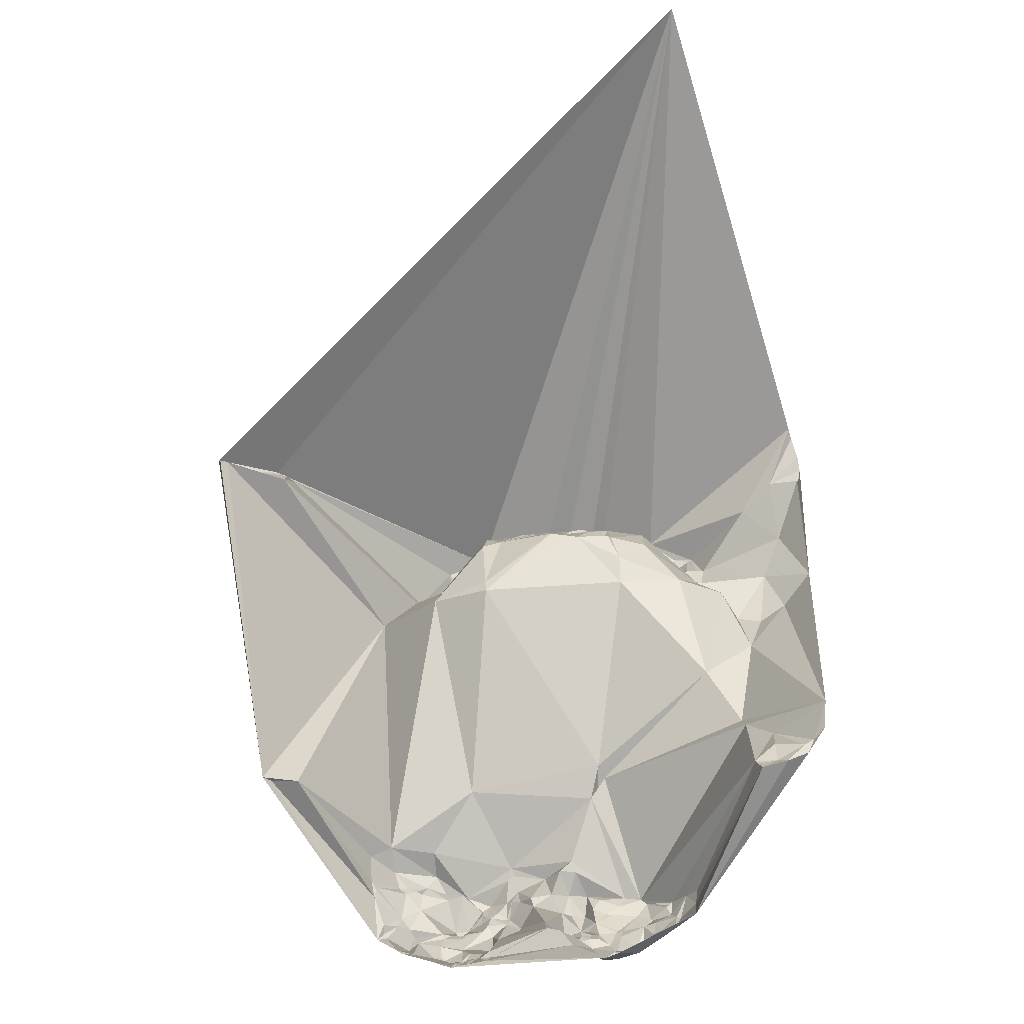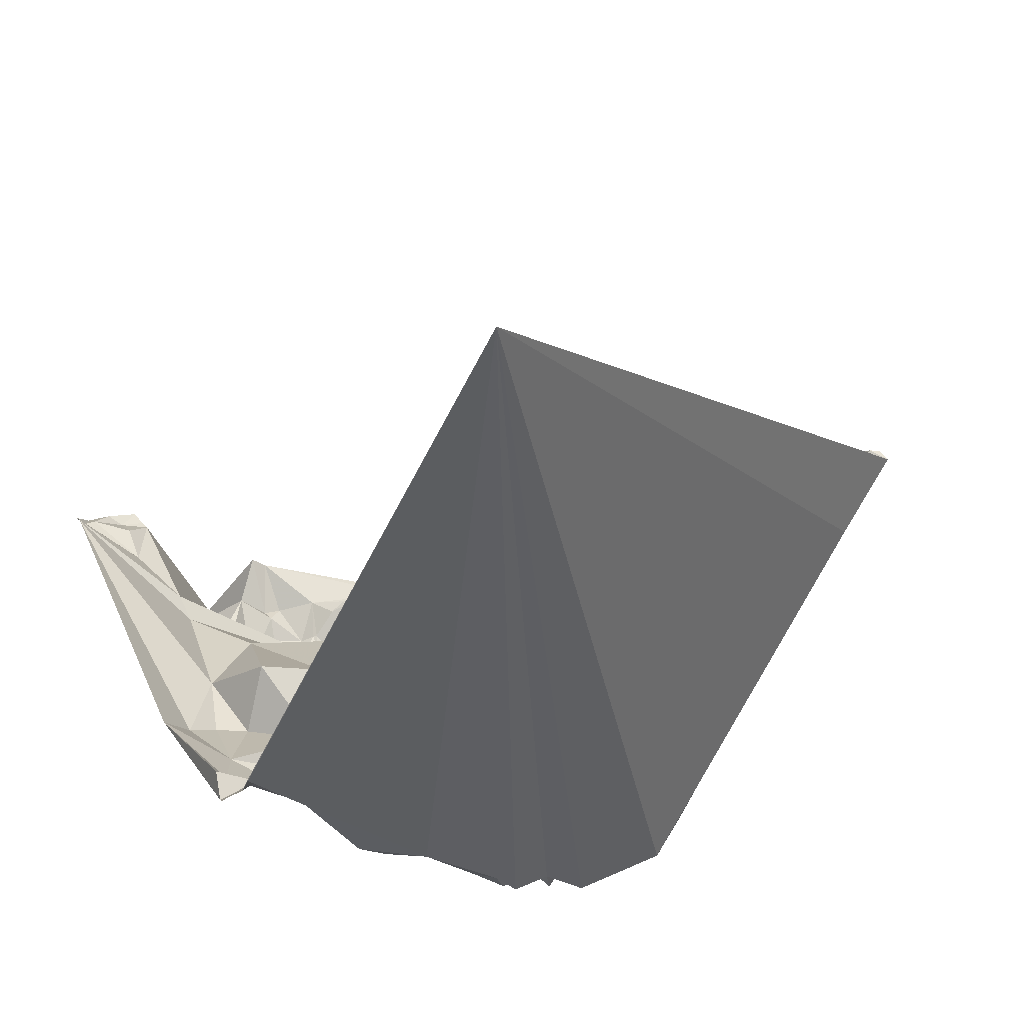
<metadata>
{"format":"obj","ext":"obj","renderer":"f3d","projection":"perspective","resolution":1024,"background":"white","views":[{"elev":-43.5,"azim":5.3,"up":"+Y"},{"elev":22.4,"azim":155.7,"up":"+Z"}]}
</metadata>
<code>
v -0.04111 -0.1042 5.554
v -0.09964 -0.1059 5.467
v 0.009392 -0.5636 5.464
v -0.04664 -0.1394 5.593
v -0.03222 -0.07125 5.441
v 0.05265 -0.5491 5.418
v 0.06625 -0.1268 5.598
v 0.07494 -0.638 5.506
v -0.2891 -0.118 5.716
v 0.2338 -0.4158 5.591
v 0.06484 -0.09672 5.564
v -0.114 -0.4506 5.438
v 0.186 -0.08526 5.486
v -0.02073 -0.5075 5.419
v -0.256 -0.0945 5.675
v 0.2892 -0.4889 5.647
v -0.1054 -0.5393 5.412
v 0.06133 -0.5436 5.426
v 0.206 0.233 6.047
v 0.03574 -0.04679 5.445
v 0.1169 -0.5157 5.415
v 0.09318 -0.08987 5.554
v 0.02536 -0.5278 5.418
v -0.05017 -0.1072 5.559
v -0.02137 -0.542 5.417
v 0.2386 -0.4937 5.631
v 0.04476 -0.5018 5.416
v 0.07094 -0.09801 5.566
v -0.00498 -0.5229 5.433
v 0.08593 -0.5537 5.424
v -0.04473 -0.06445 5.454
v 0.1314 -0.09361 5.488
v 0.09607 -0.12 5.586
v 0.1526 -0.5559 5.445
v -0.02032 -0.1116 5.573
v -0.1739 -0.5062 5.455
v 0.06921 -0.1305 5.598
v 0.04142 -0.1332 5.601
v 0.07894 -0.4015 5.492
v 0.2926 -0.4978 5.645
v -0.3237 -0.1286 5.746
v -0.1701 -0.1773 5.509
v -0.1128 -0.1038 5.474
v -0.02365 -0.1005 5.564
v 0.0658 -0.5103 5.419
v -0.06454 -0.5012 5.394
v -0.07989 -0.5372 5.406
v -0.3008 -0.1217 5.718
v -0.05718 -0.5285 5.408
v -0.03546 -0.04839 5.447
v -0.1442 -0.5859 5.452
v 0.05854 -0.5214 5.42
v 0.1005 -0.1563 5.614
v -0.05895 -0.6021 5.461
v -0.05162 -0.5416 5.406
v 0.08291 -0.5574 5.426
v 0.3213 -0.02788 5.593
v 0.1599 -0.5334 5.454
v -0.04664 -0.1394 5.593
v 0.1352 -0.1181 5.572
v 0.07338 -0.3936 5.506
v 0.02744 -0.5585 5.422
v 0.02481 -0.4871 5.444
v 0.04398 -0.5771 5.448
v -0.102 -0.2047 5.578
v -0.2681 -0.1059 5.698
v 0.0885 -0.5652 5.431
v 0.1432 -0.05348 5.486
v -0.1448 -0.4824 5.418
v 0.0015 -0.08798 5.546
v 0.04684 -0.5697 5.441
v 0.03949 -0.09174 5.557
v 0.04915 -0.09445 5.562
v -0.00394 -0.1134 5.58
v 0.09062 -0.07578 5.519
v -0.06216 -0.03334 5.449
v -0.1801 -0.4686 5.464
v 0.04684 -0.5697 5.441
v 0.04873 -0.08862 5.554
v 0.04718 -0.5789 5.446
v -0.162 -0.5588 5.44
v -0.09964 -0.1059 5.467
v 0.04476 -0.5018 5.416
v -0.1298 -0.4843 5.409
v 0.03791 -0.07656 5.533
v -0.08491 -0.5993 5.445
v -0.0363 -0.5285 5.409
v 0.1204 -0.5413 5.423
v 0.1741 -0.2098 5.595
v -0.08273 -0.5852 5.428
v 0.2033 -0.1217 5.508
v -0.0808 -0.5889 5.43
v -0.04757 -0.1075 5.558
v -0.0836 -0.5376 5.405
v -0.05927 -0.06905 5.45
v -0.1528 -0.4851 5.423
v 0.05749 -0.5629 5.432
v 0.1484 -0.553 5.444
v -0.05092 -0.5895 5.452
v 0.05863 -0.1318 5.598
v -0.1041 -0.4793 5.399
v -0.2406 -0.457 5.591
v 0.1234 -0.5768 5.449
v 0.08749 -0.0913 5.554
v 0.07371 -0.1335 5.601
v 0.08762 -0.6388 5.514
v 0.06455 -0.5599 5.429
v -0.06223 -0.5359 5.408
v -0.1591 -0.4521 5.455
v -0.02998 -0.4647 5.422
v 0.01543 -0.1274 5.594
v -0.1419 -0.5587 5.414
v -0.05895 -0.5128 5.401
v 0.2529 -0.07766 5.558
v 0.1312 -0.583 5.462
v 0.02585 -0.5792 5.47
v -0.01044 -0.0672 5.435
v 0.09115 -0.1524 5.606
v -0.02599 -0.1344 5.594
v 0.02872 -0.08002 5.536
v -0.07518 -0.5892 5.435
v 0.02881 -0.07312 5.531
v -0.1006 -0.07208 5.457
v 0.1083 -0.6182 5.481
v -0.05311 -0.6075 5.463
v 0.00488 -0.04653 5.442
v 0.06481 -0.04693 5.439
v 0.1986 -0.1613 5.523
v -0.2662 -0.105 5.697
v -0.1001 -0.08267 5.458
v 0.1696 -0.5515 5.465
v 0.0258 -0.1058 5.572
v -0.02052 -0.5385 5.415
v 0.2197 -0.2345 5.597
v -0.003926 -0.0529 5.45
v 0.07739 -0.127 5.595
v 0.04718 -0.5789 5.446
v 0.2604 -0.452 5.62
v 0.299 -0.4844 5.648
v 0.3229 -0.04079 5.583
v 0.141 -0.5281 5.43
v 0.0258 -0.1058 5.572
v -0.102 -0.09235 5.461
v 0.05415 -0.5734 5.441
v 0.1134 -0.5602 5.439
v 0.08792 -0.5197 5.419
v 0.126 -0.5559 5.44
v -0.09271 -0.07613 5.456
v 0.02581 -0.5357 5.436
v 0.1444 -0.5266 5.432
v -0.08851 -0.6015 5.449
v 0.3135 -0.4506 5.667
v 0.01485 -0.5112 5.436
v -0.02349 -0.4903 5.413
v -0.1457 -0.4915 5.422
v 0.08157 -0.08346 5.544
v 0.06995 -0.05967 5.437
v 0.1426 -0.545 5.436
v -0.133 -0.5809 5.441
v -0.1407 -0.534 5.417
v -0.08048 -0.5196 5.385
v 0.02009 -0.1034 5.571
v -0.07119 -0.06347 5.451
v 0.04791 -0.0516 5.447
v 0.2306 -0.3977 5.575
v 0.2452 -0.5087 5.639
v -0.05868 -0.06087 5.453
v 0.06282 -0.1574 5.62
v -0.08273 -0.5852 5.428
v -0.1005 -0.06361 5.465
v 0.09738 -0.1581 5.619
v -0.1364 -0.5406 5.41
v 0.06455 -0.5599 5.429
v -0.1059 -0.5596 5.419
v -0.1042 -0.1286 5.506
v 0.06282 -0.1574 5.62
v 0.03948 -0.6001 5.473
v 0.0489 -0.5205 5.404
v -0.03669 -0.5204 5.405
v -0.1711 -0.564 5.446
v 0.09005 -0.556 5.427
v -0.07942 -0.0595 5.453
v 0.06459 -0.1331 5.599
v -0.04366 -0.1168 5.579
v -0.1304 -0.5068 5.412
v 0.3196 -0.199 5.58
v 0.237 -0.2264 5.542
v -0.131 -0.5513 5.416
v 0.04458 -0.547 5.416
v -0.07647 -0.5983 5.441
v -0.1023 -0.5767 5.418
v 0.3198 -0.05354 5.578
v 0.1121 -0.5531 5.427
v 0.06999 -0.41 5.481
v -0.1653 -0.5454 5.445
v 0.1231 -0.5424 5.424
v 0.08686 -0.08631 5.547
v 0.1379 -0.5348 5.436
v 0.1121 -0.5858 5.437
v -0.09415 -0.521 5.385
v 0.03318 -0.1501 5.62
v -0.06632 -0.07173 5.451
v -0.09093 -0.532 5.391
v -0.0799 -0.07902 5.457
v 0.1047 -0.587 5.439
v -0.04228 -0.2055 5.607
v 0.09015 -0.1234 5.59
v 0.313 -0.004549 5.617
v 0.1585 -0.08711 5.485
v -0.0346 -0.4764 5.415
v -0.05369 -0.5169 5.405
v -0.2714 -0.09502 5.691
v 0.271 -0.5051 5.643
v -0.09144 -0.5277 5.383
v -0.03311 -0.5215 5.406
v -0.06454 -0.5012 5.394
v -0.09349 -0.5987 5.445
v -0.04151 -0.2183 5.607
v 0.1491 -0.09105 5.479
v 0.02481 -0.4871 5.444
v -0.04577 -0.5103 5.404
v -0.1722 -0.5016 5.452
v 0.197 -0.3281 5.574
v 0.1589 -0.09218 5.479
v 0.1689 -0.5765 5.484
v -0.165 -0.5531 5.44
v 0.1699 -0.07734 5.482
v 0.03787 -0.4769 5.447
v 0.007373 -0.1236 5.591
v 0.04551 -0.5606 5.437
v 0.1021 -0.06982 5.457
v -0.007741 -0.0861 5.544
v -0.06281 -0.5884 5.439
v -0.1043 -0.5456 5.413
v -0.07995 -0.4857 5.399
v -0.1332 -0.1181 5.477
v 0.152 -0.09476 5.479
v 0.01384 -0.05704 5.448
v -0.1063 -0.5724 5.418
v 0.1678 -0.09931 5.483
v -0.3237 -0.1286 5.746
v 0.1057 -0.5329 5.418
v -0.1019 -0.08744 5.46
v 0.04884 -0.1335 5.6
v -0.08504 -0.4884 5.409
v -0.3153 -0.1305 5.747
v 0.1092 -0.1893 5.616
v -0.2689 -0.1009 5.692
v -0.07371 -0.5775 5.431
v -0.06798 -0.4025 5.482
v 0.2864 -0.06004 5.584
v 0.1832 -0.1262 5.506
v 0.1308 -0.5742 5.451
v -0.09964 -0.1059 5.467
v -0.007641 -0.5128 5.434
v -0.08851 -0.6015 5.449
v -0.04386 -0.5591 5.427
v -0.149 -0.5827 5.453
v 0.3174 -0.06863 5.595
v -0.07664 -0.5838 5.429
v -0.1014 -0.491 5.405
v -0.06561 -0.5178 5.395
v 0.3155 -0.00977 5.606
v 0.2608 -0.4981 5.635
v 0.03289 -0.5042 5.421
v -0.2783 -0.4507 5.593
v -0.08825 -0.08677 5.461
v 0.05228 -0.502 5.414
v 0.0723 -0.5296 5.42
v -0.03044 -0.5015 5.412
v 0.08033 -0.5302 5.42
v 0.06958 -0.6146 5.464
v 0.08505 -0.6143 5.465
v 0.1308 -0.5742 5.451
v -0.0983 -0.09848 5.466
v 0.1848 -0.1177 5.506
v 0.08361 -0.5929 5.442
v -0.09603 -0.5367 5.405
v 0.03016 -0.1358 5.602
v 0.01543 -0.1274 5.594
v -0.08297 -0.5426 5.408
v 0.109 -0.2191 5.608
v 0.02536 -0.5278 5.418
v -0.1126 -0.5769 5.425
v 0.0113 -0.08049 5.538
v -0.08252 -0.5612 5.414
v -0.08693 -0.5437 5.408
v -0.133 -0.5809 5.441
v 0.004438 -0.04379 5.428
v 0.2627 -0.2349 5.545
v 0.29 -0.2226 5.555
v -0.05391 -0.1129 5.563
v 0.0608 -0.1367 5.603
v -0.09118 -0.6082 5.455
v 0.26 -0.4782 5.637
v 0.181 -0.1356 5.525
v 0.03445 -0.5253 5.414
v 0.03588 -0.1331 5.601
v 0.2917 -0.1223 5.558
v 0.04159 -0.4865 5.44
v 0.01799 -0.06324 5.448
v 0.02272 -0.127 5.593
v 0.06443 -0.5714 5.438
v -0.1355 -0.4835 5.414
v -0.08825 -0.08677 5.461
v -0.1063 -0.5724 5.418
v 0.1452 -0.5798 5.462
v 0.2487 -0.2857 5.564
v 0.3102 -0.4779 5.659
v 0.02272 -0.127 5.593
v -0.1014 -0.491 5.405
v -0.2592 -0.107 5.696
v -0.06067 -0.05033 5.464
v -0.001338 -0.116 5.582
v -0.04797 -0.5987 5.456
v 0.04001 -0.08907 5.555
v 0.06305 -0.4218 5.484
v -0.2697 -0.4528 5.589
v -0.08727 -0.5375 5.404
v 0.1948 -0.1169 5.504
v -0.1514 -0.5376 5.43
v -0.01296 -0.1077 5.57
v -0.1105 -0.603 5.46
v 0.1432 -0.05348 5.486
v 0.05741 -0.1293 5.599
v 0.2409 -0.4996 5.633
v 0.007198 -0.4825 5.423
v 0.0258 -0.1058 5.572
v -0.1236 -0.4786 5.412
v 0.03249 -0.07247 5.531
v -0.02622 -0.4729 5.418
v -0.1358 -0.1309 5.493
v 0.09563 -0.06446 5.452
v 0.09294 -0.5065 5.415
v 0.0115 -0.5786 5.475
v -0.1785 -0.4984 5.46
v -0.1751 -0.516 5.455
v 0.1715 -0.5384 5.47
v -0.08403 -0.09321 5.463
v 0.01909 -0.07913 5.537
v -0.05577 -0.4931 5.392
v 0.1169 -0.5157 5.415
v -0.0213 -0.04487 5.448
v 0.05756 -0.5847 5.44
v 0.01743 -0.1134 5.582
v 0.1104 -0.5104 5.415
v -0.0822 -0.5666 5.419
v 0.2713 -0.1713 5.548
v -0.1141 -0.4634 5.411
v -0.1578 -0.4683 5.431
v 0.04661 -0.05809 5.448
v -0.09639 -0.5818 5.423
v -0.1494 -0.525 5.425
v -0.06419 -0.5069 5.396
v -0.03624 -0.4999 5.406
v -0.3274 -0.1198 5.741
v 0.01743 -0.1134 5.582
v 0.07614 -0.5769 5.433
v -0.08741 -0.5956 5.443
v 0.08177 -0.04918 5.453
v 0.02142 -0.1296 5.596
v 0.1953 -0.1764 5.549
v 0.08228 -0.6039 5.463
v 0.02863 -0.05686 5.428
v 0.1909 -0.08448 5.488
v 0.01372 -0.581 5.478
v -0.2583 -0.1256 5.709
v -0.05025 -0.5661 5.417
v 0.1378 -0.1567 5.598
v -0.0601 -0.5798 5.434
v 0.032 -0.1126 5.579
v 0.06772 -0.05414 5.447
v -0.05072 -0.1132 5.561
f 19 212 356
f 42 266 246
f 42 367 332
f 246 367 42
f 42 332 65
f 291 186 152
f 282 61 218
f 42 102 266
f 208 19 263
f 127 19 360
f 212 19 76
f 212 76 15
f 266 356 241
f 246 241 356
f 246 266 241
f 367 312 15
f 65 206 218
f 206 65 59
f 61 223 39
f 61 282 223
f 77 102 109
f 65 109 42
f 102 42 109
f 61 250 218
f 110 12 250
f 317 250 61
f 317 110 250
f 65 218 250
f 109 250 12
f 109 65 250
f 208 68 19
f 360 19 68
f 367 246 48
f 9 367 48
f 246 356 48
f 212 48 356
f 9 48 212
f 312 367 66
f 9 66 367
f 65 332 175
f 59 65 175
f 291 308 290
f 152 308 291
f 317 39 346
f 346 39 10
f 346 10 26
f 102 318 266
f 61 39 194
f 317 194 39
f 317 61 194
f 317 228 110
f 247 282 176
f 282 218 176
f 68 208 114
f 76 19 289
f 9 212 248
f 66 9 248
f 212 15 248
f 175 332 236
f 367 236 332
f 367 15 236
f 223 282 89
f 247 89 282
f 223 165 39
f 10 39 165
f 308 165 223
f 308 152 165
f 10 165 152
f 10 152 138
f 10 138 26
f 124 225 106
f 346 334 317
f 228 317 334
f 346 146 334
f 277 344 358
f 186 192 140
f 263 251 208
f 114 208 251
f 263 57 251
f 57 140 251
f 192 251 140
f 76 170 15
f 236 15 170
f 289 343 76
f 312 129 15
f 248 15 129
f 66 129 312
f 248 129 66
f 124 106 273
f 106 8 273
f 272 273 8
f 308 223 134
f 89 134 223
f 138 152 139
f 138 295 26
f 30 56 18
f 181 56 30
f 269 271 18
f 30 18 271
f 269 146 271
f 334 300 228
f 334 268 300
f 228 327 110
f 109 12 349
f 344 272 177
f 366 116 177
f 272 8 177
f 366 335 116
f 360 372 127
f 157 372 360
f 68 333 360
f 231 333 68
f 157 360 333
f 59 119 206
f 44 322 35
f 251 299 114
f 175 292 59
f 236 43 175
f 289 126 135
f 343 289 135
f 31 50 5
f 343 5 50
f 343 50 76
f 56 67 358
f 56 181 67
f 277 358 67
f 205 277 67
f 273 272 363
f 344 363 272
f 344 277 363
f 205 363 277
f 205 124 363
f 273 363 124
f 308 187 290
f 134 187 308
f 134 89 362
f 187 134 362
f 124 115 307
f 225 124 307
f 346 26 150
f 338 26 326
f 139 309 40
f 139 152 309
f 139 40 16
f 139 16 138
f 295 138 16
f 181 30 242
f 271 242 30
f 181 242 193
f 271 146 242
f 88 193 242
f 346 242 146
f 178 83 268
f 300 268 83
f 269 18 52
f 178 52 18
f 178 268 52
f 327 255 154
f 300 220 228
f 327 228 220
f 177 80 344
f 344 303 358
f 335 62 116
f 62 3 149
f 62 335 3
f 177 8 125
f 105 176 293
f 105 136 207
f 357 314 162
f 251 192 259
f 299 251 259
f 192 186 259
f 299 259 186
f 291 348 186
f 299 186 348
f 291 290 348
f 187 348 290
f 362 128 348
f 362 348 187
f 299 91 114
f 348 128 91
f 348 91 299
f 176 171 247
f 53 247 171
f 44 35 1
f 44 1 5
f 119 59 184
f 119 184 35
f 1 35 184
f 43 82 175
f 292 175 82
f 292 82 339
f 50 313 76
f 50 31 313
f 322 44 232
f 44 5 232
f 67 145 205
f 147 145 193
f 103 145 147
f 181 193 145
f 67 181 145
f 103 274 115
f 103 147 274
f 307 115 274
f 98 274 147
f 98 307 274
f 150 342 346
f 242 346 342
f 242 342 88
f 338 58 26
f 150 26 58
f 16 264 295
f 295 264 26
f 326 26 264
f 326 166 338
f 264 166 326
f 307 34 225
f 98 34 307
f 58 34 98
f 88 196 193
f 147 193 196
f 52 268 45
f 334 146 45
f 334 45 268
f 269 45 146
f 52 45 269
f 327 331 110
f 154 331 327
f 83 265 300
f 220 300 265
f 83 178 265
f 177 116 64
f 80 177 64
f 62 64 116
f 303 97 107
f 56 107 18
f 56 358 107
f 303 107 358
f 80 144 344
f 303 344 144
f 303 144 97
f 62 149 189
f 178 18 189
f 159 323 51
f 3 29 149
f 372 157 351
f 293 183 105
f 136 28 207
f 11 156 28
f 22 75 231
f 197 75 22
f 333 231 75
f 197 156 75
f 157 75 156
f 333 75 157
f 371 325 244
f 371 244 38
f 293 176 244
f 357 302 111
f 357 371 302
f 357 162 328
f 357 328 371
f 119 229 111
f 314 229 119
f 357 111 229
f 314 357 229
f 91 365 114
f 227 365 13
f 114 365 68
f 227 68 365
f 105 118 176
f 171 176 118
f 105 207 118
f 171 118 53
f 31 5 95
f 1 95 5
f 292 373 59
f 184 59 373
f 243 43 123
f 170 123 236
f 43 236 123
f 148 123 170
f 243 143 43
f 148 170 182
f 170 76 182
f 313 182 76
f 313 163 182
f 143 243 267
f 232 5 117
f 343 117 5
f 135 117 343
f 232 70 322
f 117 70 232
f 145 199 205
f 145 103 199
f 103 115 199
f 124 199 115
f 205 199 124
f 342 198 88
f 196 88 198
f 166 225 131
f 166 131 338
f 34 131 225
f 58 338 131
f 34 58 131
f 225 213 40
f 166 213 225
f 166 264 213
f 16 40 213
f 264 16 213
f 265 178 297
f 189 149 297
f 189 297 178
f 220 153 327
f 265 153 220
f 327 153 255
f 29 255 153
f 189 18 6
f 107 6 18
f 107 97 6
f 189 230 62
f 6 97 230
f 6 230 189
f 318 102 337
f 351 85 330
f 372 164 127
f 351 164 372
f 136 105 37
f 183 37 105
f 197 22 104
f 28 104 207
f 197 104 156
f 28 156 104
f 244 325 100
f 244 100 293
f 183 293 100
f 244 176 201
f 244 201 38
f 206 201 218
f 176 218 201
f 119 201 206
f 119 111 201
f 302 361 111
f 302 279 361
f 201 111 361
f 201 361 279
f 371 38 298
f 302 371 298
f 302 298 279
f 201 279 298
f 201 298 38
f 227 209 68
f 219 68 209
f 313 167 163
f 95 163 167
f 313 31 167
f 95 167 31
f 267 204 339
f 267 148 204
f 182 163 204
f 182 204 148
f 95 1 24
f 373 292 24
f 292 339 24
f 82 43 275
f 143 275 43
f 82 275 339
f 267 339 275
f 267 275 143
f 267 243 130
f 267 130 148
f 123 130 243
f 123 148 130
f 70 74 322
f 322 74 35
f 314 74 162
f 70 162 74
f 119 35 74
f 314 119 74
f 342 150 141
f 198 141 150
f 198 342 141
f 58 98 158
f 98 147 158
f 58 158 150
f 198 150 158
f 196 158 147
f 198 158 196
f 29 23 149
f 153 23 29
f 297 149 23
f 297 23 265
f 153 265 23
f 64 62 78
f 230 78 62
f 64 78 80
f 144 80 78
f 144 78 97
f 230 97 78
f 349 350 109
f 109 350 77
f 331 154 210
f 331 210 110
f 185 353 155
f 188 159 112
f 125 8 294
f 11 325 73
f 371 73 325
f 164 20 127
f 127 20 19
f 289 19 20
f 289 20 126
f 164 351 20
f 28 136 7
f 37 7 136
f 11 7 325
f 28 7 11
f 37 183 7
f 100 325 7
f 100 7 183
f 227 13 240
f 209 227 240
f 104 33 207
f 104 22 33
f 60 53 33
f 118 207 33
f 118 33 53
f 22 231 32
f 33 22 32
f 33 32 60
f 231 68 32
f 219 32 68
f 53 369 247
f 60 369 53
f 89 247 369
f 362 89 369
f 24 202 95
f 95 202 163
f 204 163 202
f 204 202 339
f 24 339 202
f 184 93 1
f 24 1 93
f 373 93 184
f 24 93 373
f 70 285 162
f 340 162 285
f 70 117 285
f 340 120 162
f 85 120 330
f 120 122 330
f 120 340 122
f 69 155 96
f 350 69 96
f 210 154 355
f 210 355 341
f 210 341 235
f 349 12 235
f 110 235 12
f 210 235 110
f 3 335 25
f 311 185 84
f 185 155 84
f 17 188 172
f 112 172 188
f 311 200 185
f 17 185 200
f 51 258 159
f 112 159 258
f 294 323 217
f 159 284 323
f 188 284 159
f 284 188 174
f 284 174 239
f 294 190 125
f 240 224 209
f 365 320 13
f 365 91 320
f 369 60 296
f 362 296 128
f 369 296 362
f 91 128 296
f 117 135 238
f 285 117 238
f 135 126 238
f 20 238 126
f 328 162 72
f 120 72 162
f 328 72 371
f 73 371 72
f 122 364 330
f 351 330 364
f 20 351 364
f 238 20 364
f 96 155 222
f 353 222 155
f 355 154 270
f 355 270 179
f 235 101 349
f 200 245 161
f 200 311 245
f 101 245 311
f 101 235 245
f 29 3 133
f 25 133 3
f 245 216 161
f 245 235 216
f 235 341 216
f 113 216 341
f 355 179 221
f 355 221 341
f 113 341 221
f 69 304 155
f 84 155 304
f 353 185 160
f 17 160 185
f 172 160 17
f 200 161 214
f 353 195 337
f 258 81 112
f 172 112 321
f 81 321 112
f 81 226 321
f 195 321 226
f 160 172 321
f 160 321 353
f 195 353 321
f 337 180 318
f 318 180 266
f 195 180 337
f 195 226 180
f 81 180 226
f 81 258 180
f 217 323 352
f 17 234 188
f 174 188 234
f 99 335 315
f 335 366 315
f 177 315 366
f 125 315 177
f 249 260 169
f 249 233 260
f 249 368 370
f 249 370 233
f 99 370 368
f 99 233 370
f 352 169 359
f 352 359 217
f 190 54 125
f 190 233 54
f 315 125 54
f 99 54 233
f 315 54 99
f 209 237 219
f 224 237 209
f 224 240 237
f 240 60 237
f 32 219 237
f 32 237 60
f 240 252 60
f 296 60 252
f 320 91 252
f 296 252 91
f 285 301 340
f 238 301 285
f 122 340 301
f 364 122 301
f 364 301 238
f 72 79 73
f 351 157 79
f 85 351 79
f 73 79 11
f 157 156 79
f 11 79 156
f 120 85 316
f 72 120 316
f 79 316 85
f 79 72 316
f 353 337 36
f 222 353 36
f 222 336 96
f 350 336 77
f 96 336 350
f 36 336 222
f 77 336 102
f 337 102 336
f 36 337 336
f 29 14 255
f 154 255 14
f 270 154 14
f 84 329 311
f 101 311 329
f 101 329 349
f 304 329 84
f 350 349 329
f 350 329 69
f 304 69 329
f 55 257 368
f 25 335 257
f 99 257 335
f 99 368 257
f 133 25 87
f 257 87 25
f 257 55 87
f 87 55 49
f 174 191 239
f 284 239 191
f 284 191 323
f 352 323 191
f 260 92 169
f 359 169 92
f 190 121 233
f 260 233 121
f 92 121 190
f 92 260 121
f 190 294 86
f 92 190 86
f 92 86 359
f 252 240 276
f 252 276 320
f 240 13 276
f 320 276 13
f 270 215 179
f 14 215 270
f 87 179 215
f 87 215 133
f 133 215 29
f 14 29 215
f 221 211 113
f 262 113 211
f 262 211 49
f 221 179 211
f 87 211 179
f 49 211 87
f 249 286 368
f 55 368 286
f 49 55 108
f 286 108 55
f 286 281 108
f 262 108 161
f 262 49 108
f 234 17 278
f 214 203 278
f 200 278 17
f 214 278 200
f 108 47 161
f 108 281 47
f 216 113 354
f 262 354 113
f 216 354 161
f 262 161 354
f 217 151 294
f 86 294 151
f 359 151 217
f 86 151 359
f 234 287 174
f 286 174 287
f 286 287 281
f 278 287 234
f 191 174 347
f 286 347 174
f 191 347 352
f 352 347 169
f 249 169 347
f 286 249 347
f 287 319 281
f 278 203 319
f 287 278 319
f 47 281 94
f 319 94 281
f 319 203 94
f 214 94 203
f 214 161 94
f 47 94 161

</code>
